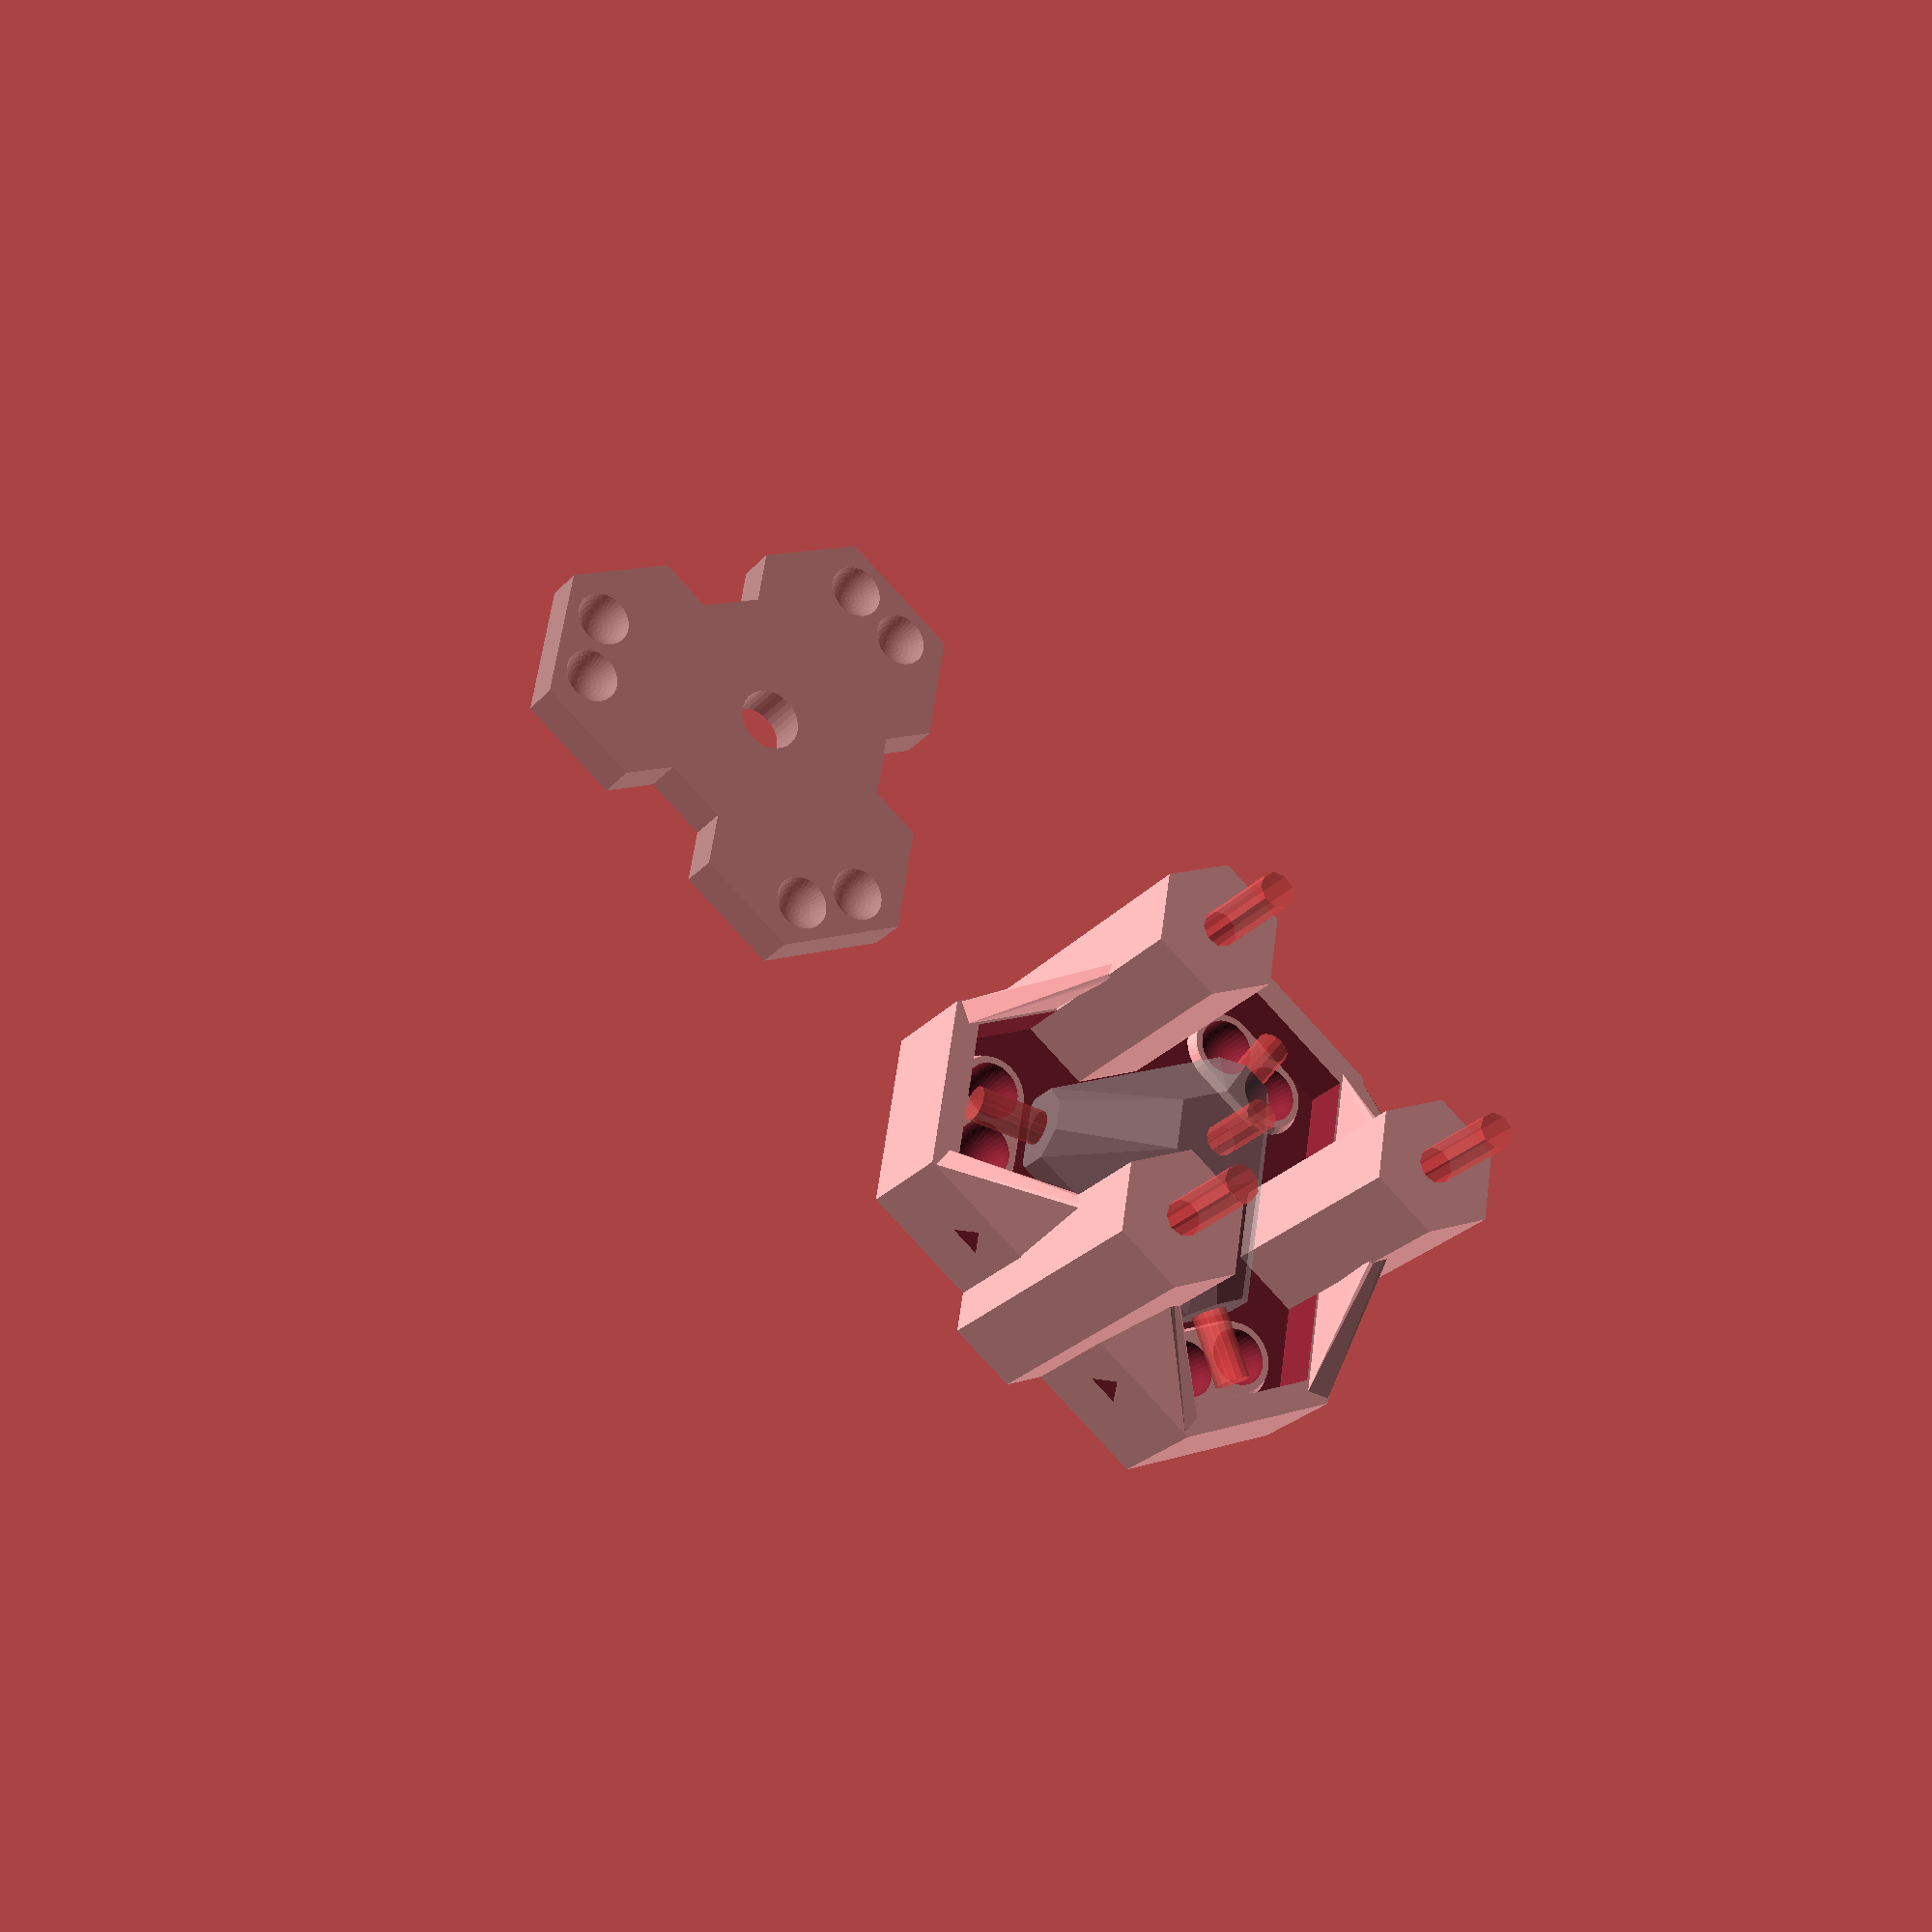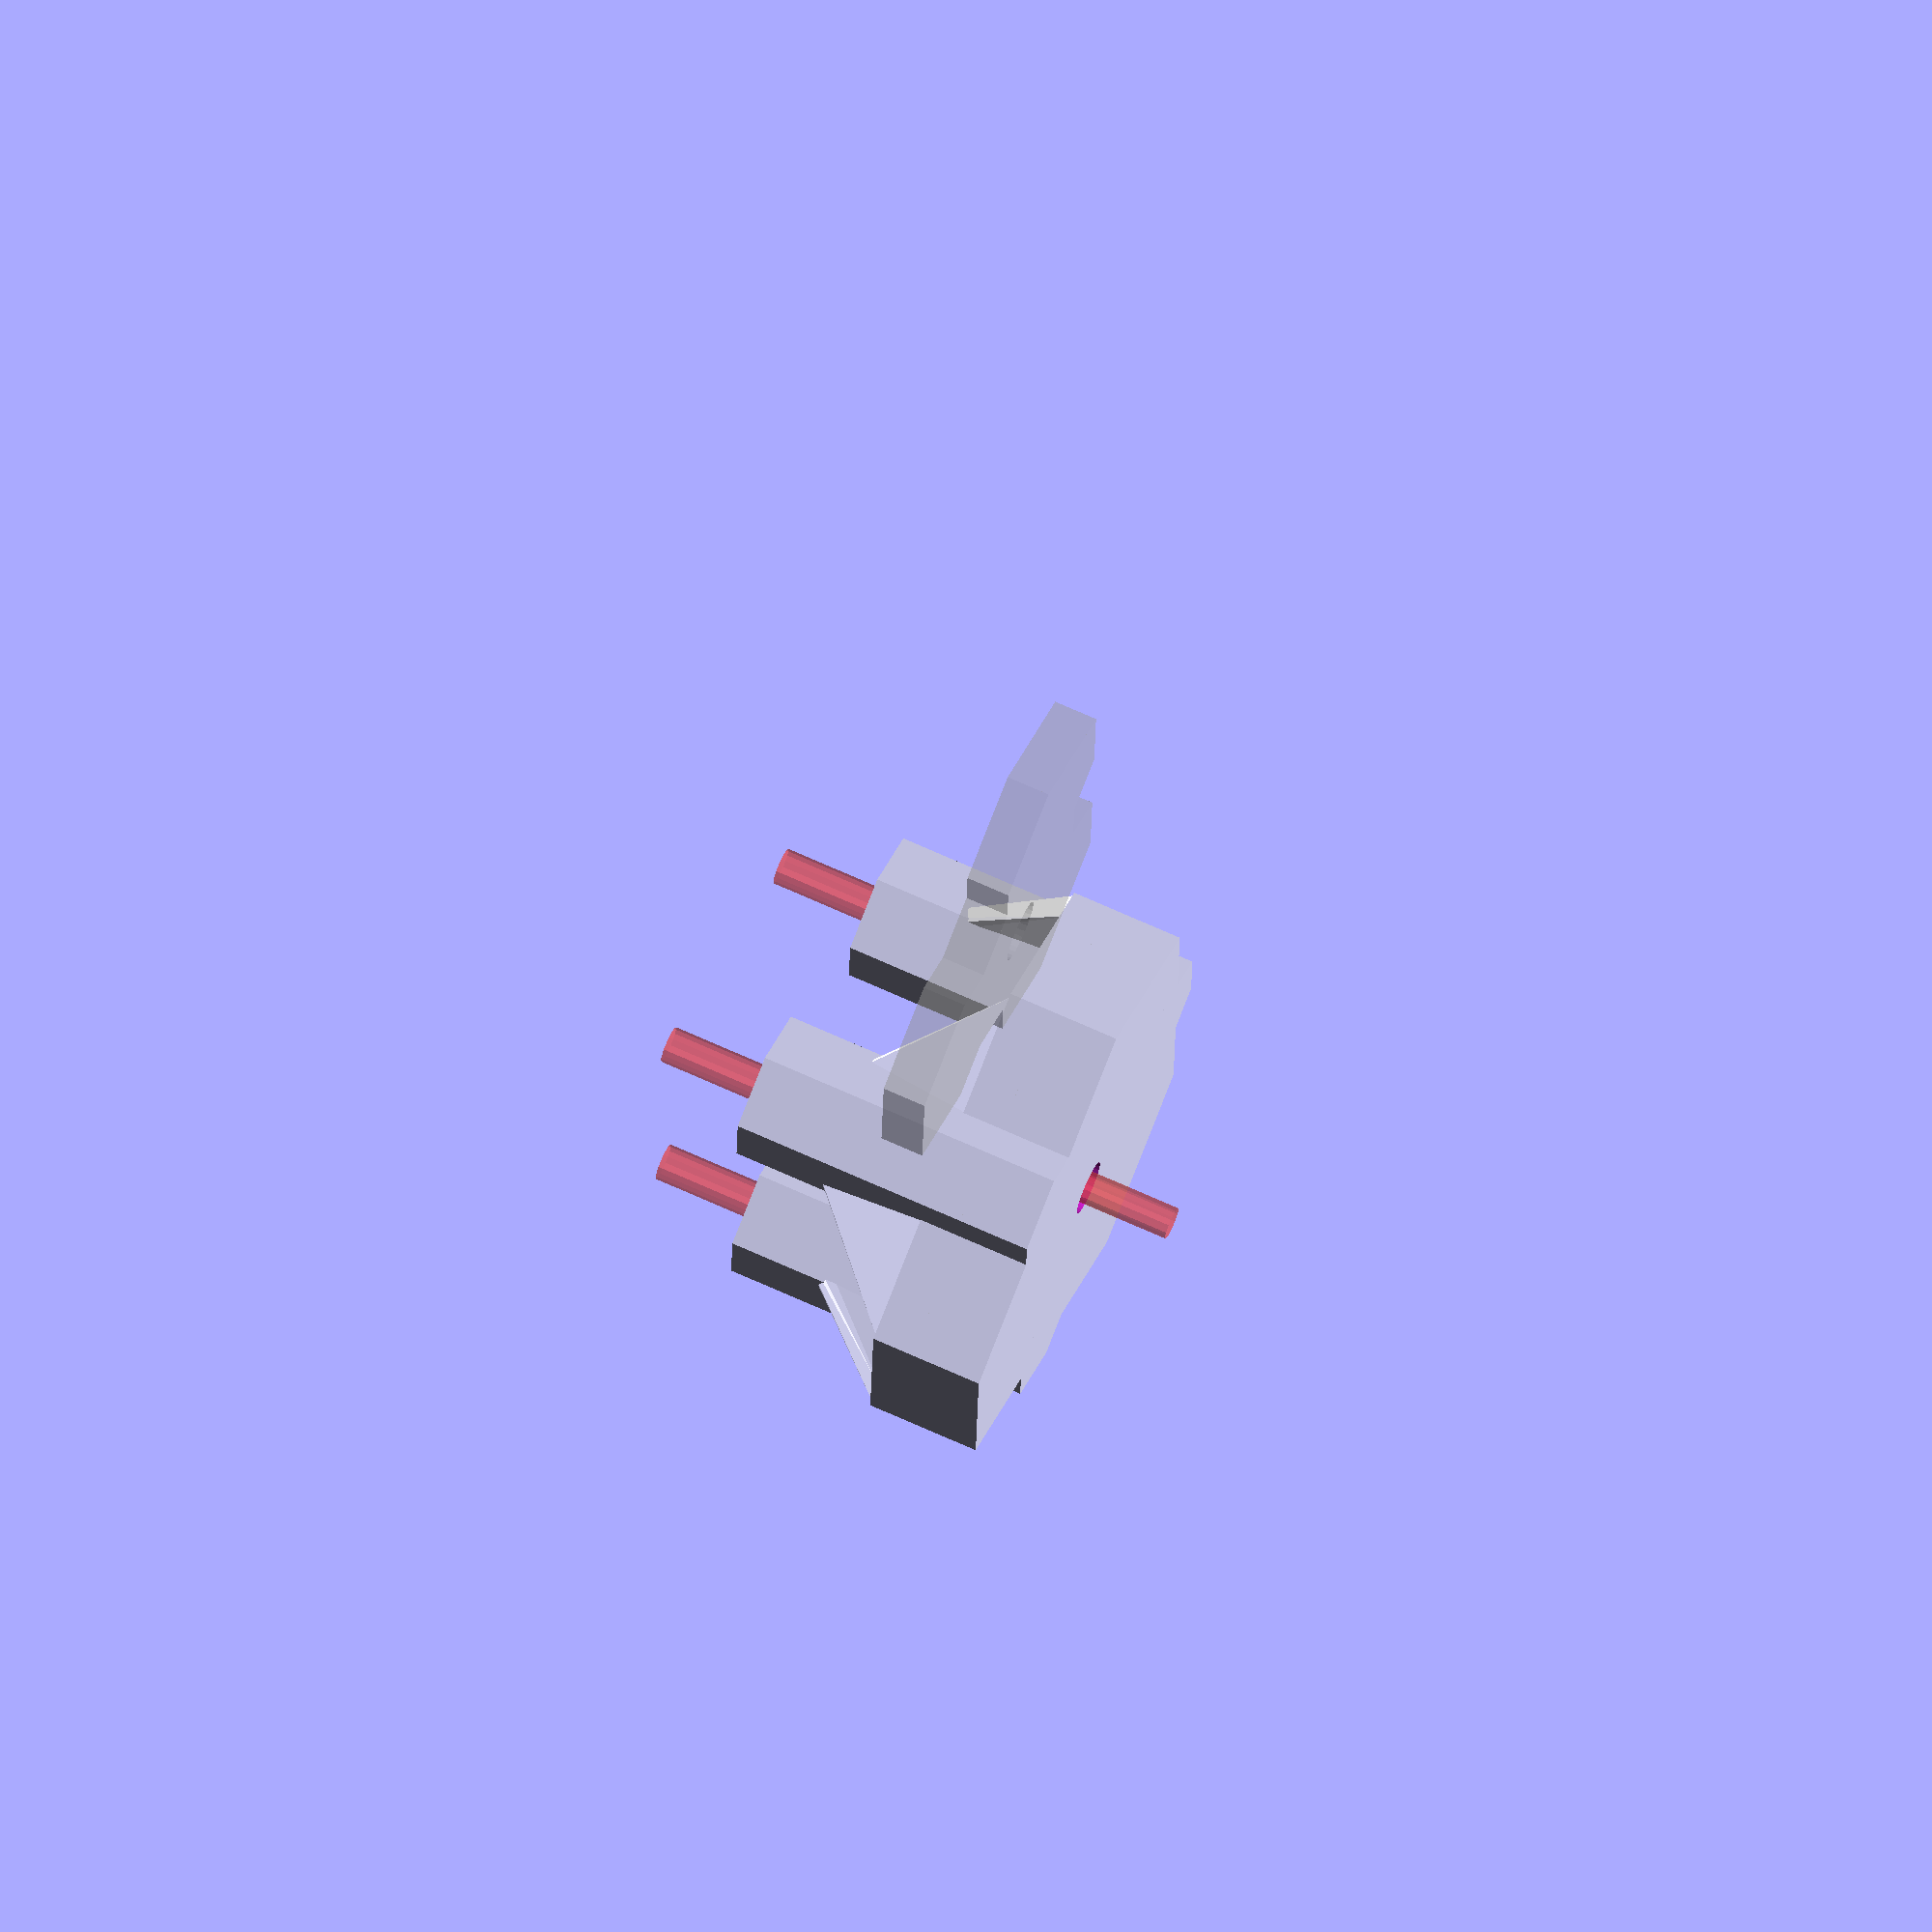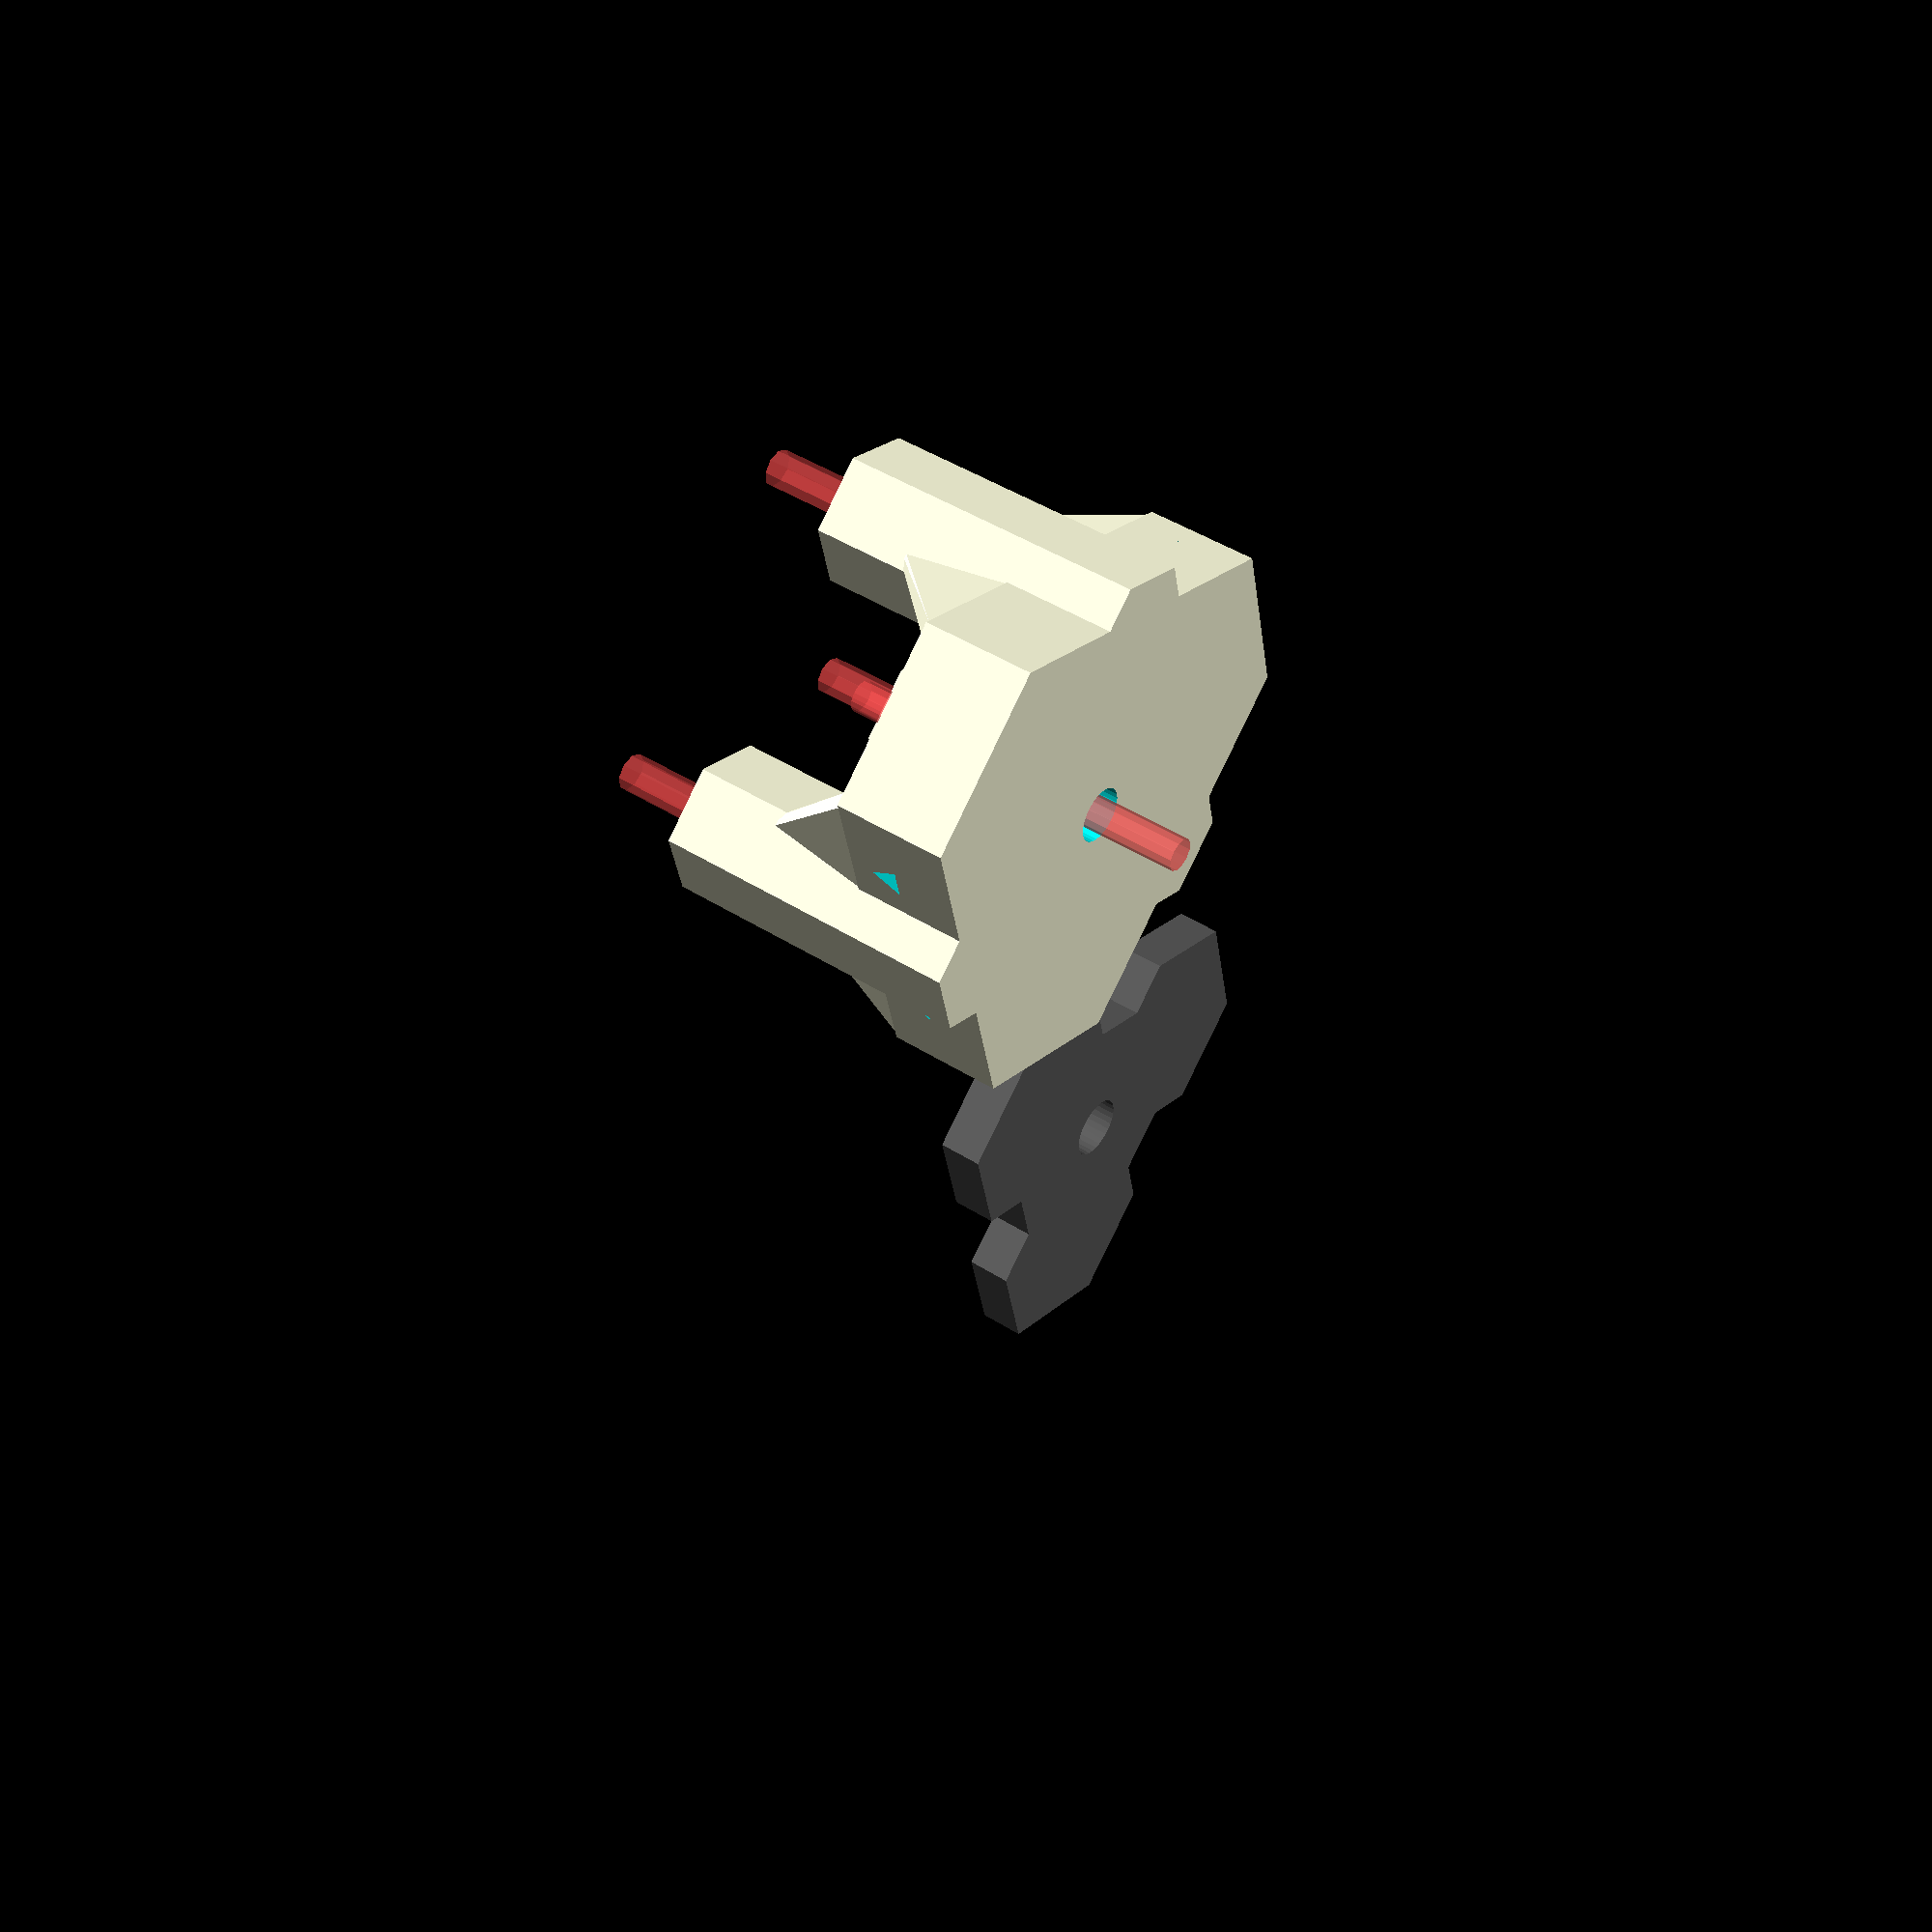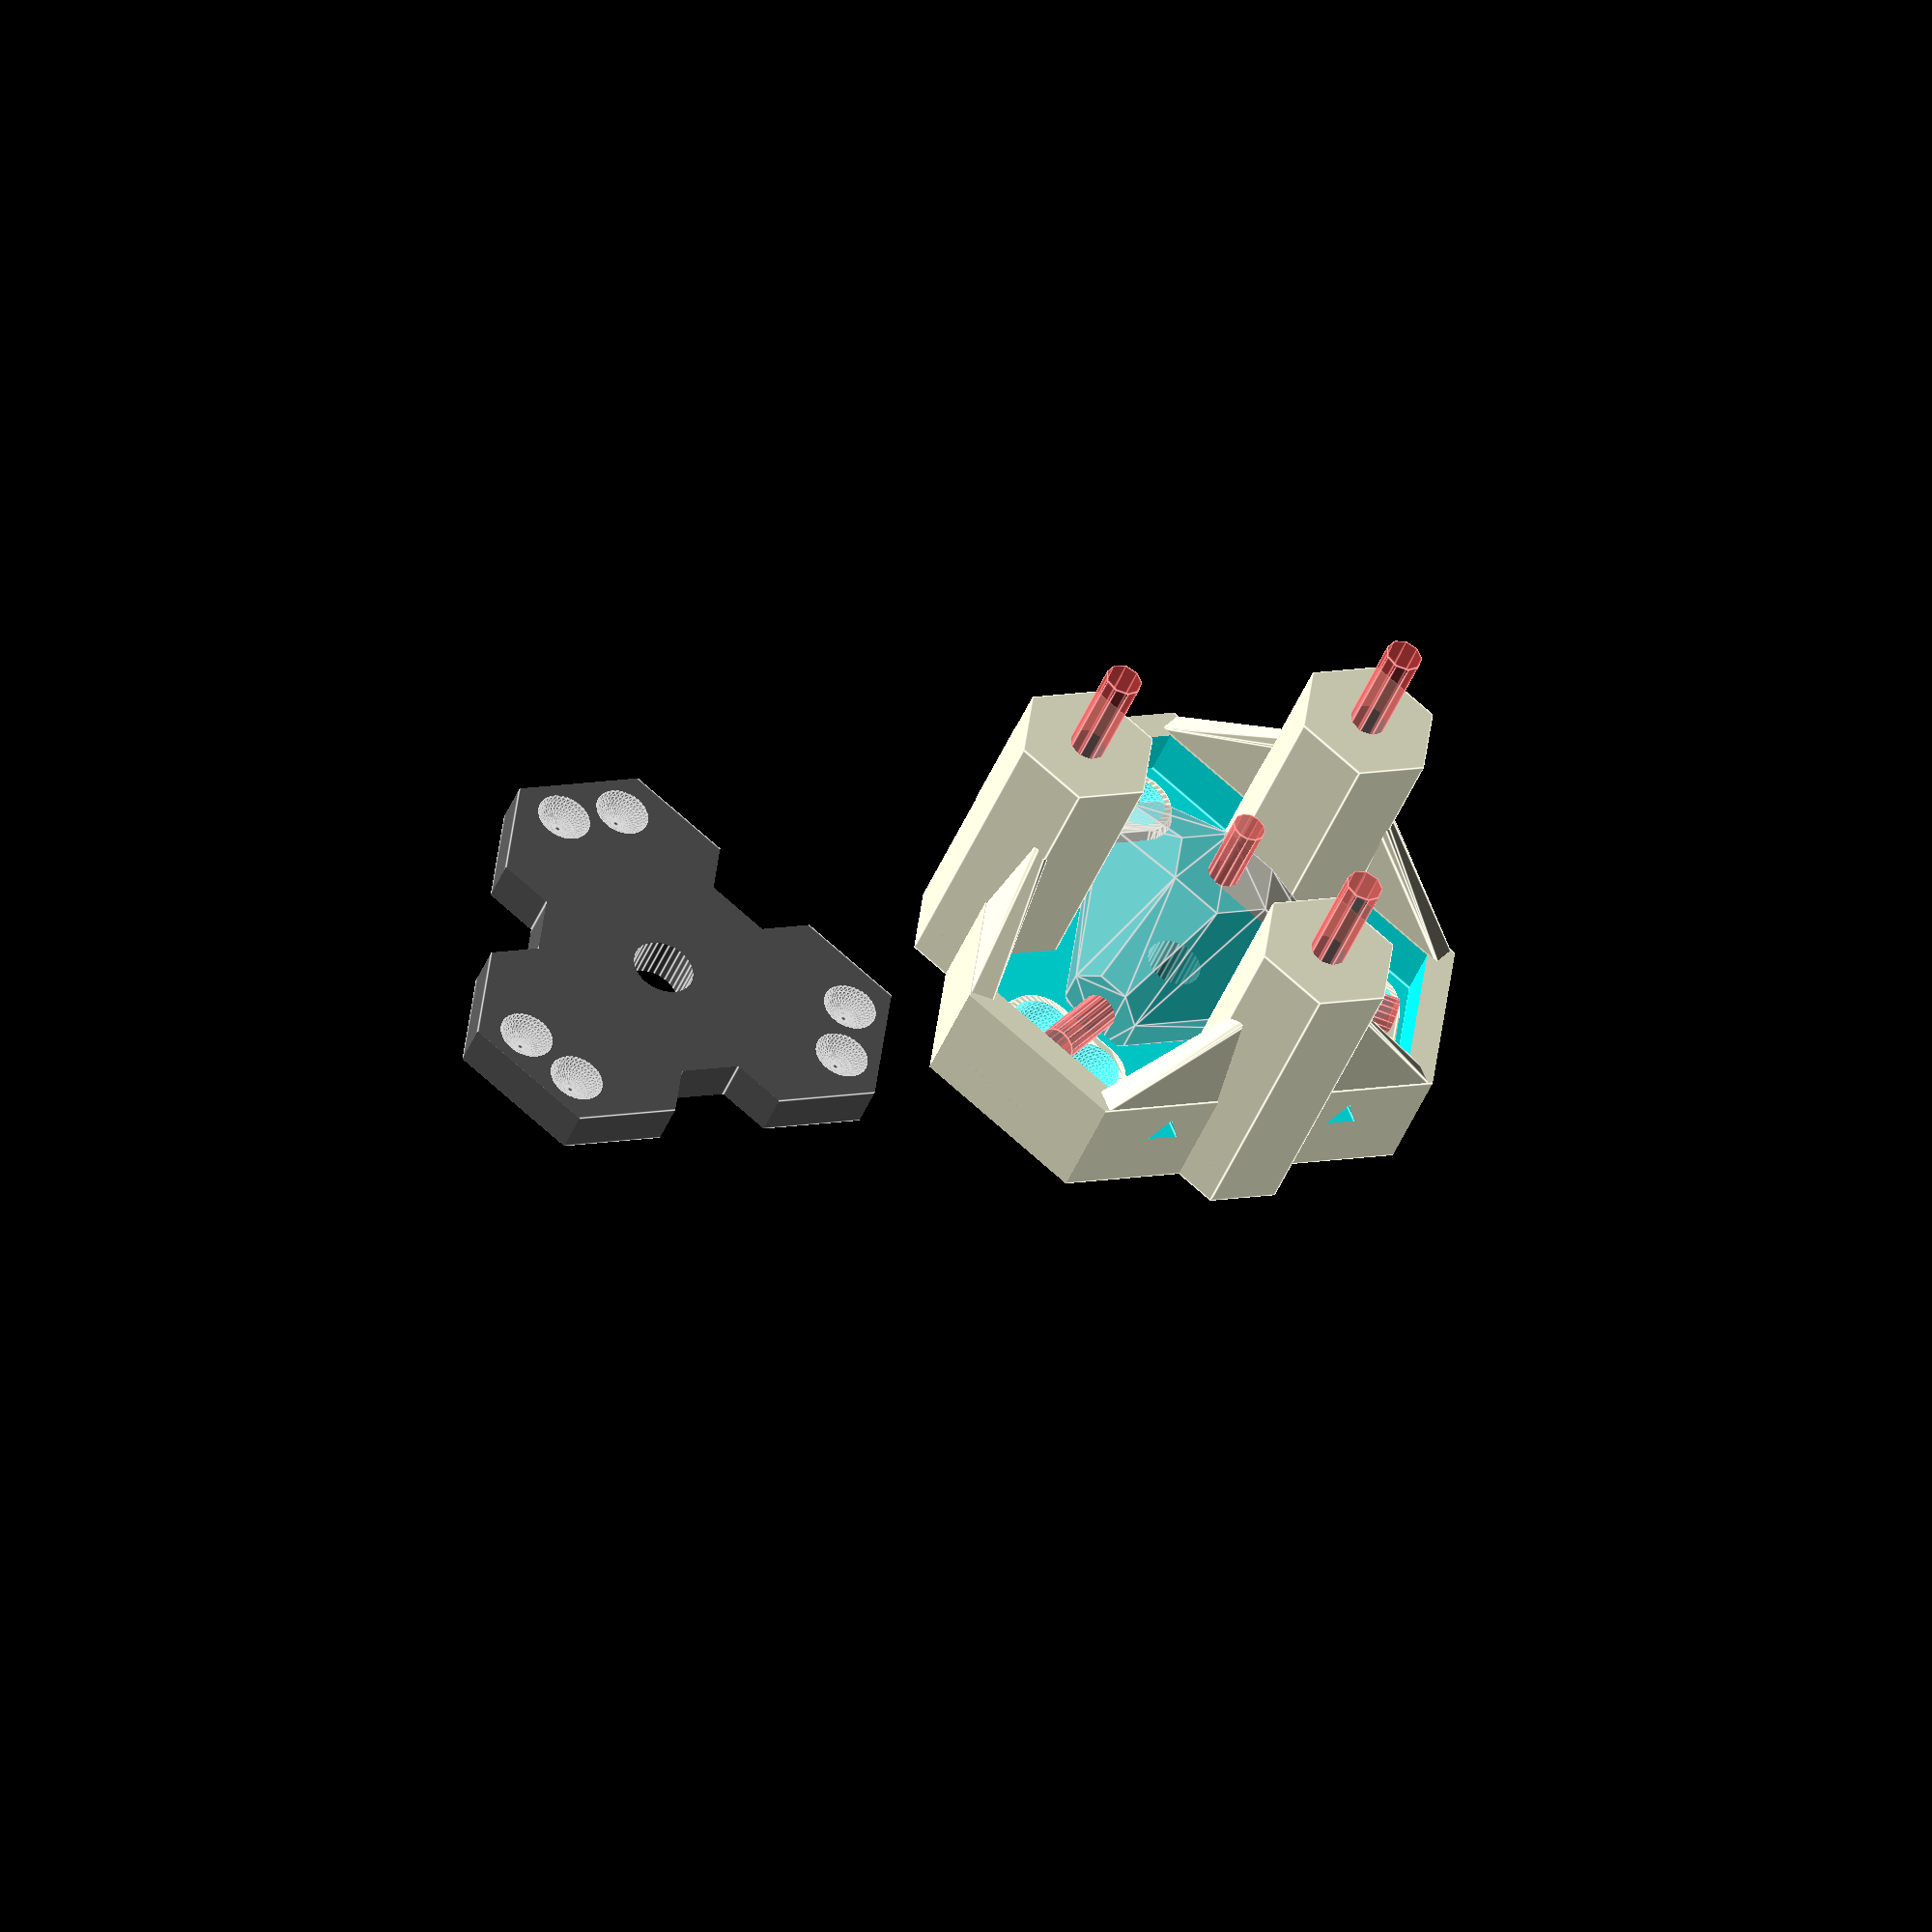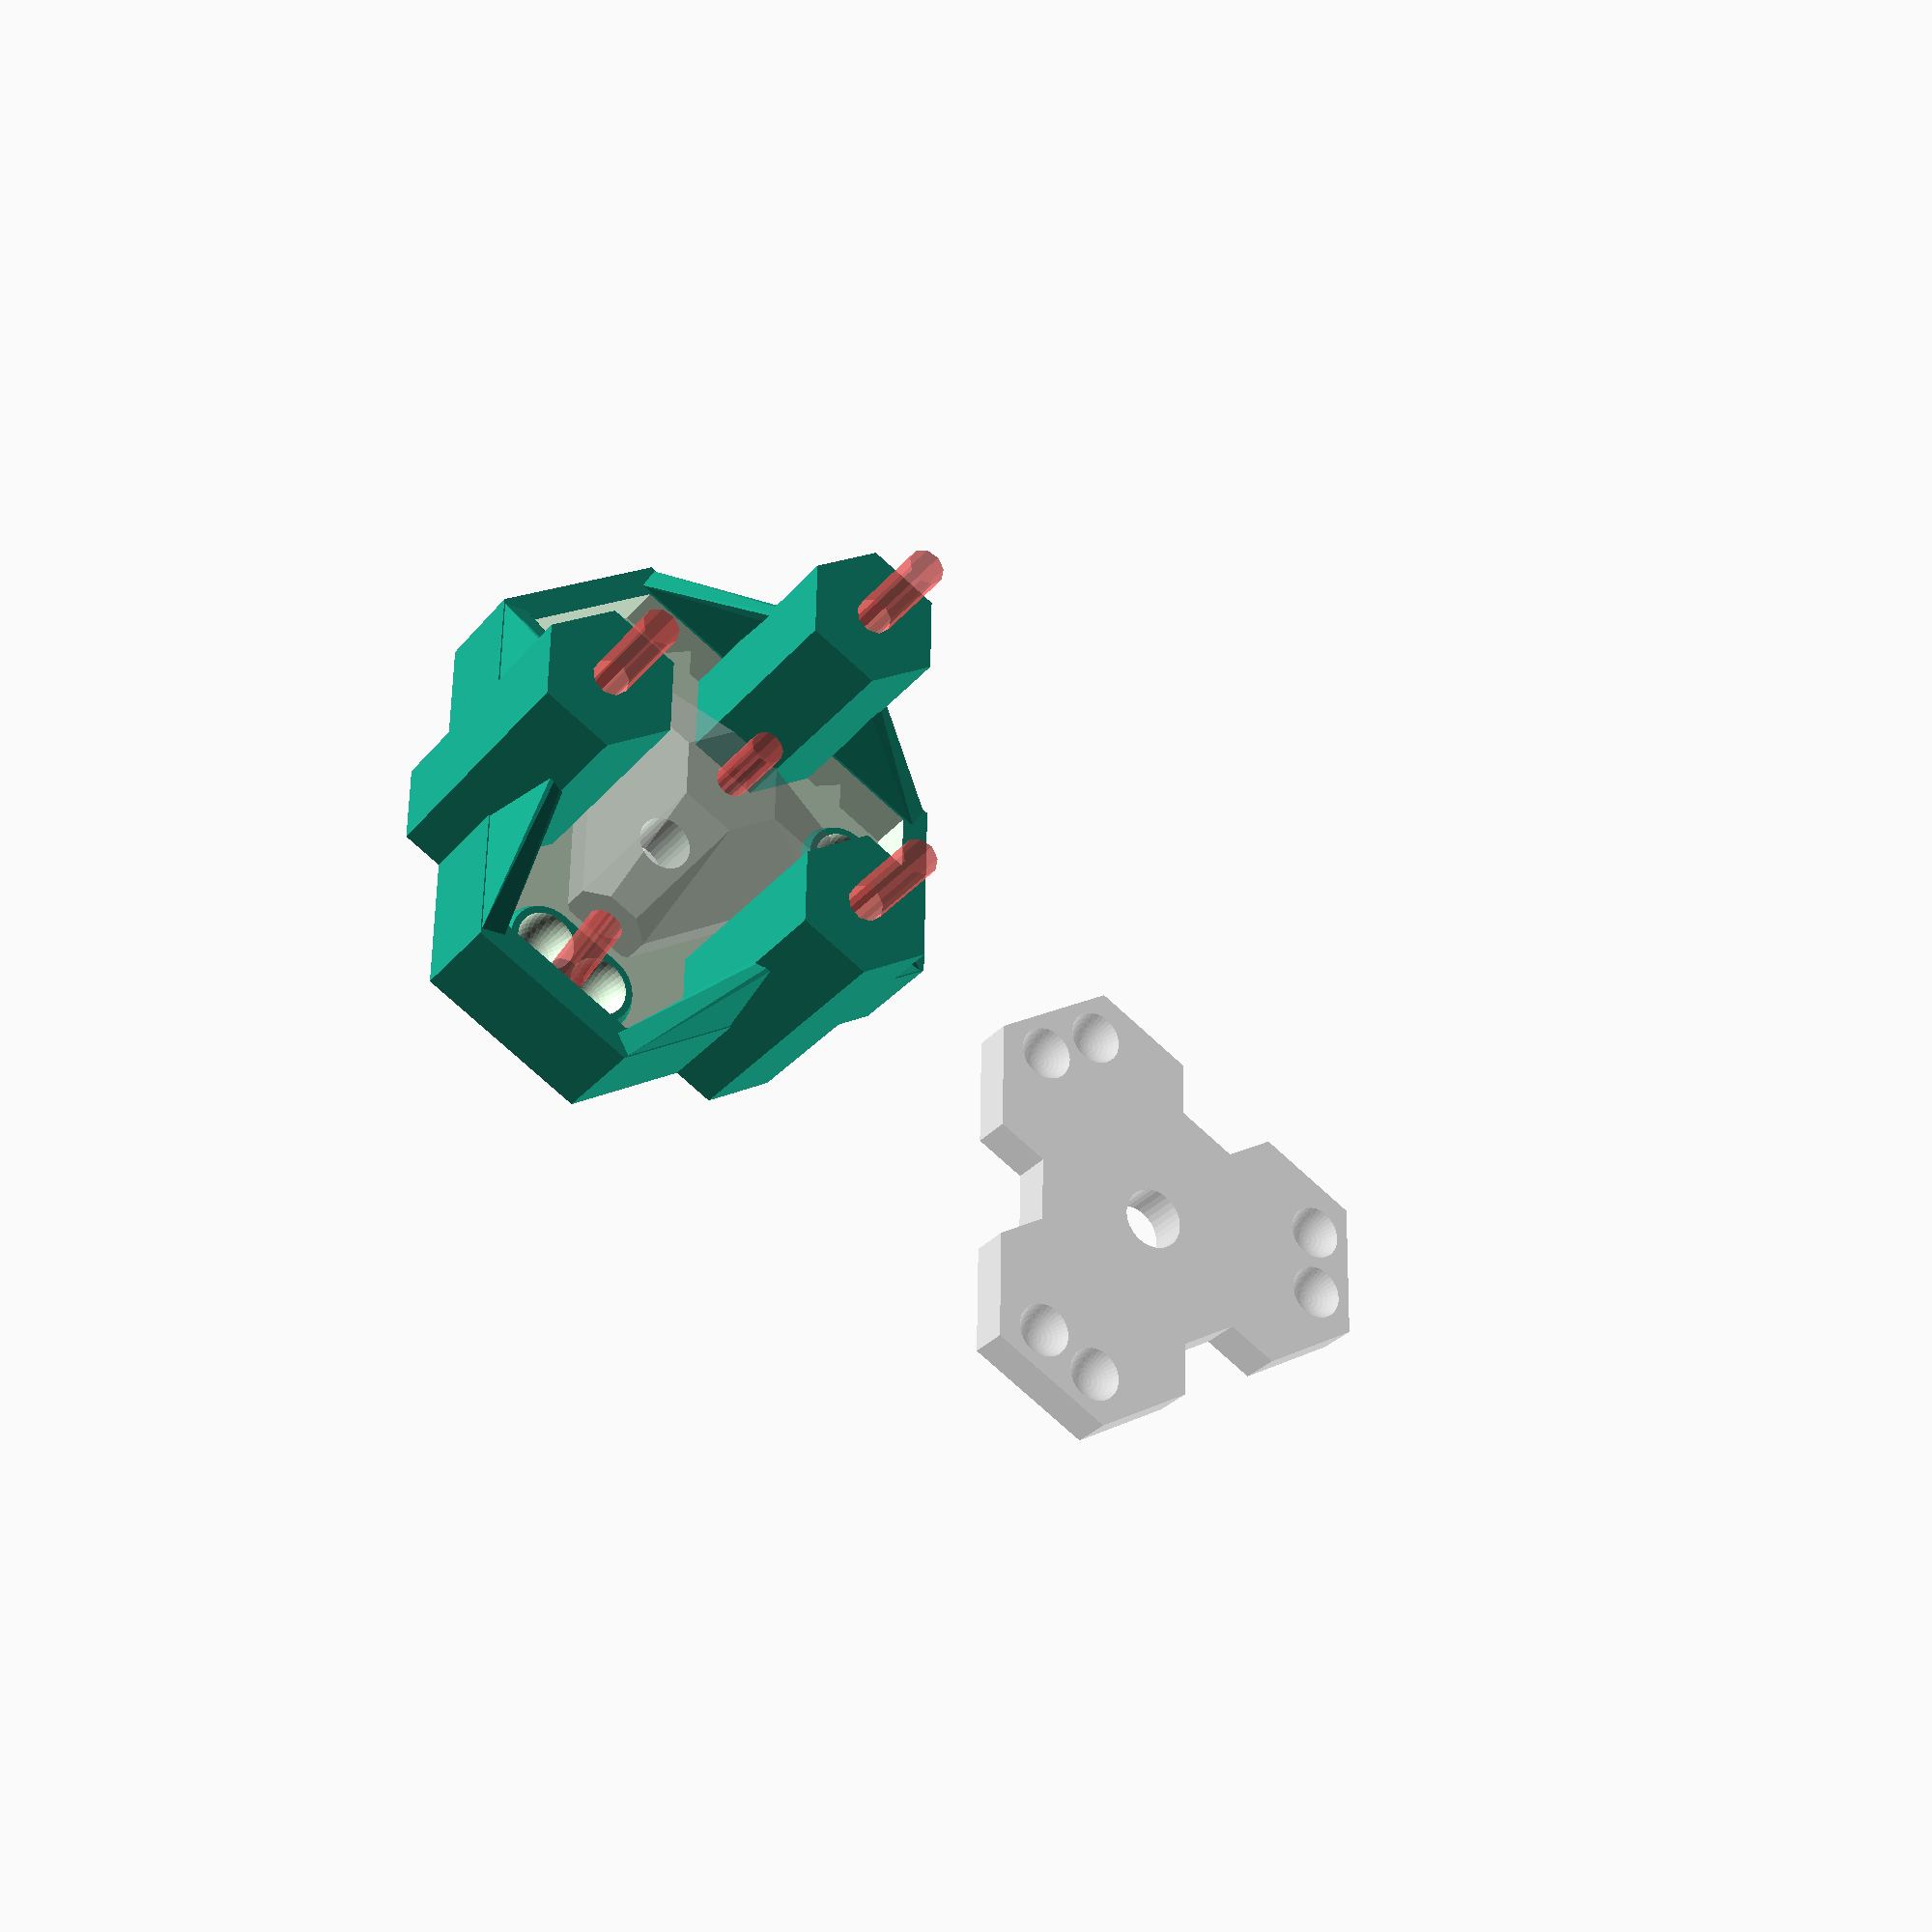
<openscad>
// sketch for low-impact surface probe switch
// Aaron Birenboim   nov14

// low accuracy... but high repeatability version
// of a CNC probe

magRad=10.5;  // radius of magnet group

sphereDiam = 3.0;  // new set of spheres appears to be true 3.0mm
//bitDiam = 1.12;  // 3/64" drill bit, for rods
bitDiam = 1.56;  // 1/16" drill bit

mountTowerRad = 10;

module magnetGroup(fuzz=0) {
 for(i=[-120,0,120]) rotate([0,0,i])
   for (a=[-1,1])  translate([1.8*a,-magRad,0])
     sphere(sphereDiam/2+fuzz,$fn=36);   // 3mm bucky balls
}
module magnetGroupBase() {
 for(i=[-120,0,120]) rotate([0,0,i]) hull()
   for (a=[-1,1])  translate([1.8*a,-magRad,-1])
     cylinder(r2=sphereDiam/2+.5,r1=sphereDiam/2+1.1,h=1.35,$fn=36);
}

module magnetJig(fuzz=0) {
  difference() {
    translate([0,0,-3]) triPlate(2.4,2*magRad-2,2*magRad+4.3);
    magnetGroup(fuzz=fuzz);
    translate([0,0,-4]) cylinder(r=1.7,h=5,$fn=32);

    // mount towers
    for(a=[-120,0,120]) rotate([0,0,a]) {
      translate([0,mountTowerRad  ,-3.6]) cylinder(r=3.5,h=14,$fn=6);
      //translate([0,mountTowerRad+2,-3.6]) 
      //  scale([3,1,1]) rotate([0,0,30]) cylinder(r=4.5  ,h=14,$fn=3);
    }
  }
}

// top mounting plate for m6 bolt attachment
module topPlateM6(fuzz=.1) {
  difference() {
    rotate([0,0,60]) triPlate(8,20,30);

    for(a=[-120,0,120]) rotate([0,0,a])
      translate([0,mountTowerRad,0]) {
        // mount tower cut-out
        translate([0,0,5]) cylinder(r=4+fuzz*2,h=8,$fn=6);

        // screw holes for mount towers  #2 screw is diam 2.12
        translate([0,0,-1]) {
          cylinder(r=2.12/2+fuzz+.2,h=14,$fn=24); // drill hole
          cylinder(r1=4.1/2+fuzz+.2,r2=4.1/2+fuzz,h=3,$fn=24); // countersink
        }
      }

    // countersink for hex head on M6
    cylinder(r=5.9/2+fuzz,h=22,$fn=36,center=true);
    translate([0,0,4]) cylinder(h=6,r1=9.9/2/cos(30)+0.5*fuzz,
                                    r2=9.9/2/cos(30)+3  *fuzz,$fn=6);
    translate([0,0,3.3]) cylinder(r=9/2+3*fuzz,h=1,$fn=48);
    translate([0,0,2]) cylinder(h=3,r1=5.9/2,r2=5.9/2+1,$fn=48);

  }
}
module topPlateM6a(fuzz=.1) {
  difference() {
    union() {
      // mount towers
      for(a=[-120,0,120]) rotate([0,0,a])
        translate([0,mountTowerRad,0]) cylinder(r=4,h=8,$fn=6);

      rotate([0,0,60]) //difference() {
        triPlate(6,16.92,26.92);
      //  translate([0,0,3]) triPlate(4,14,24);
      //}

      // hex head catcher for M6
      cylinder(h=6,r1=8,r2=6,$fn=6);
    }

    // screw holes for mount towers  #2 screw is diam 2.12
    for(a=[-120,0,120]) rotate([0,0,a])
       translate([0,mountTowerRad,-1])
         cylinder(r=2.12/2+fuzz+.2,h=14,$fn=13);

    // countersink for hex head on M6
    cylinder(r=5.9/2+fuzz,h=22,$fn=17,center=true);
    translate([0,0,3]) cylinder(h=6,r1=9.9/2/cos(30),r2=9.9/2/cos(30)+2*fuzz,$fn=6);
    translate([0,0,2.3]) cylinder(r=9/2+3*fuzz,h=1,$fn=48);

  }
}

module magnetMount(notional=false,fuzz=0) {
  // magnets for contacts and alignment
  if (notional) color([0,0.4,0.8]) magnetGroup();

  // magnet base
  difference() {
    union() {
      difference() {
        translate([0,0,-3.6]) triPlate(3.6+2.6,2*magRad+2,2*magRad+8);
        translate([0,0,-0.2]) triPlate(10     ,2*magRad-1,2*magRad+5);
      }
      magnetGroupBase();

      // mount towers
      for(a=[-120,0,120]) rotate([0,0,a])
        translate([0,mountTowerRad,-3.6]) {
          cylinder(r=4,h=17,$fn=6);

          hull() {
            translate([0,0 ,14]) cylinder(r=.4,h=1,$fn=6);
            translate([0,0.8,6]) cube([20,1.3,.1],center=true);
          }
        }
    }

    // screw holes for mount towers  #2 screw is diam 2.12
    for(a=[-120,0,120]) rotate([0,0,a])
        translate([0,mountTowerRad,5])
          #cylinder(r=2.12/2+fuzz-.2,h=14,$fn=9);

    magnetGroup(fuzz=fuzz);

    // skip this for actual printed model... 
    //   this is just to see insides easier for display
    if (notional)
      translate([0,0,.5]) cylinder(r=7+magRad,h=10,$fn=6);

    // probe pass-through
    translate([0,0,-4]) cylinder(r=1.5,h=5,$fn=32);

    // drill holes for magnet contact wires
    for(a=[-1,1]) translate([a*5.5,15,.3])
      rotate([90,0,0]) rotate([0,0,-30]) cylinder(r=1,h=6,$fn=3);

  }
}

module probeMount(notional=false,fuzz=0) {
  difference() {
    hull() {
      cylinder(r=3,h=6,$fn=6);

      // holders for rods
      for(a=[-120,0,120]) rotate([0,0,a])
        rotate([90,0,0]) rotate([0,0,22.5])
        cylinder(r=bitDiam/2+1.5,h=8,$fn=8);

    }

    // chop off bottom of hull a bit
    translate([0,0,-3]) cylinder(r=22,h=3-bitDiam/2-fuzz-.2,$fn=6);

    // drill holes to hold rods
    for(a=[-120,0,120]) rotate([0,0,a])
      #translate([0,-1.5,0] )rotate([90,0,0])
        cylinder(r=bitDiam/2+fuzz,h=10.5,$fn=16);

    // hole for probe
    //#cylinder(r=bitDiam/2+fuzz,h=20,$fn=16,center=true);
    #cylinder(r=.7+fuzz,h=20,$fn=12,center=true); // for pin
  }
}

module triPlate(h=2,r1=8,r2=10) {
  rotate([0,0,30]) intersection() {
    cylinder(r=r1,h=h,$fn=3);
    translate([0,0,-0.1]) rotate([0,0,60]) cylinder(r=r2,h=h+0.2,$fn=3);
  }
}

// parts to be fabricated
//translate([35,0,0])
magnetMount(fuzz=0.16);//,notional=true);
%translate([0,0,1.5]) probeMount(fuzz=0.2);
%translate([33,0,4]) magnetJig(fuzz=.11);

//translate([0,0,14])
//%translate([0,0,2.8]) rotate([180,0,60])
  //topPlateM6();

</openscad>
<views>
elev=204.6 azim=38.9 roll=209.9 proj=p view=wireframe
elev=109.2 azim=87.7 roll=65.7 proj=o view=wireframe
elev=314.9 azim=102.6 roll=126.4 proj=p view=solid
elev=41.5 azim=157.5 roll=339.8 proj=o view=edges
elev=27.9 azim=31.0 roll=329.8 proj=p view=solid
</views>
